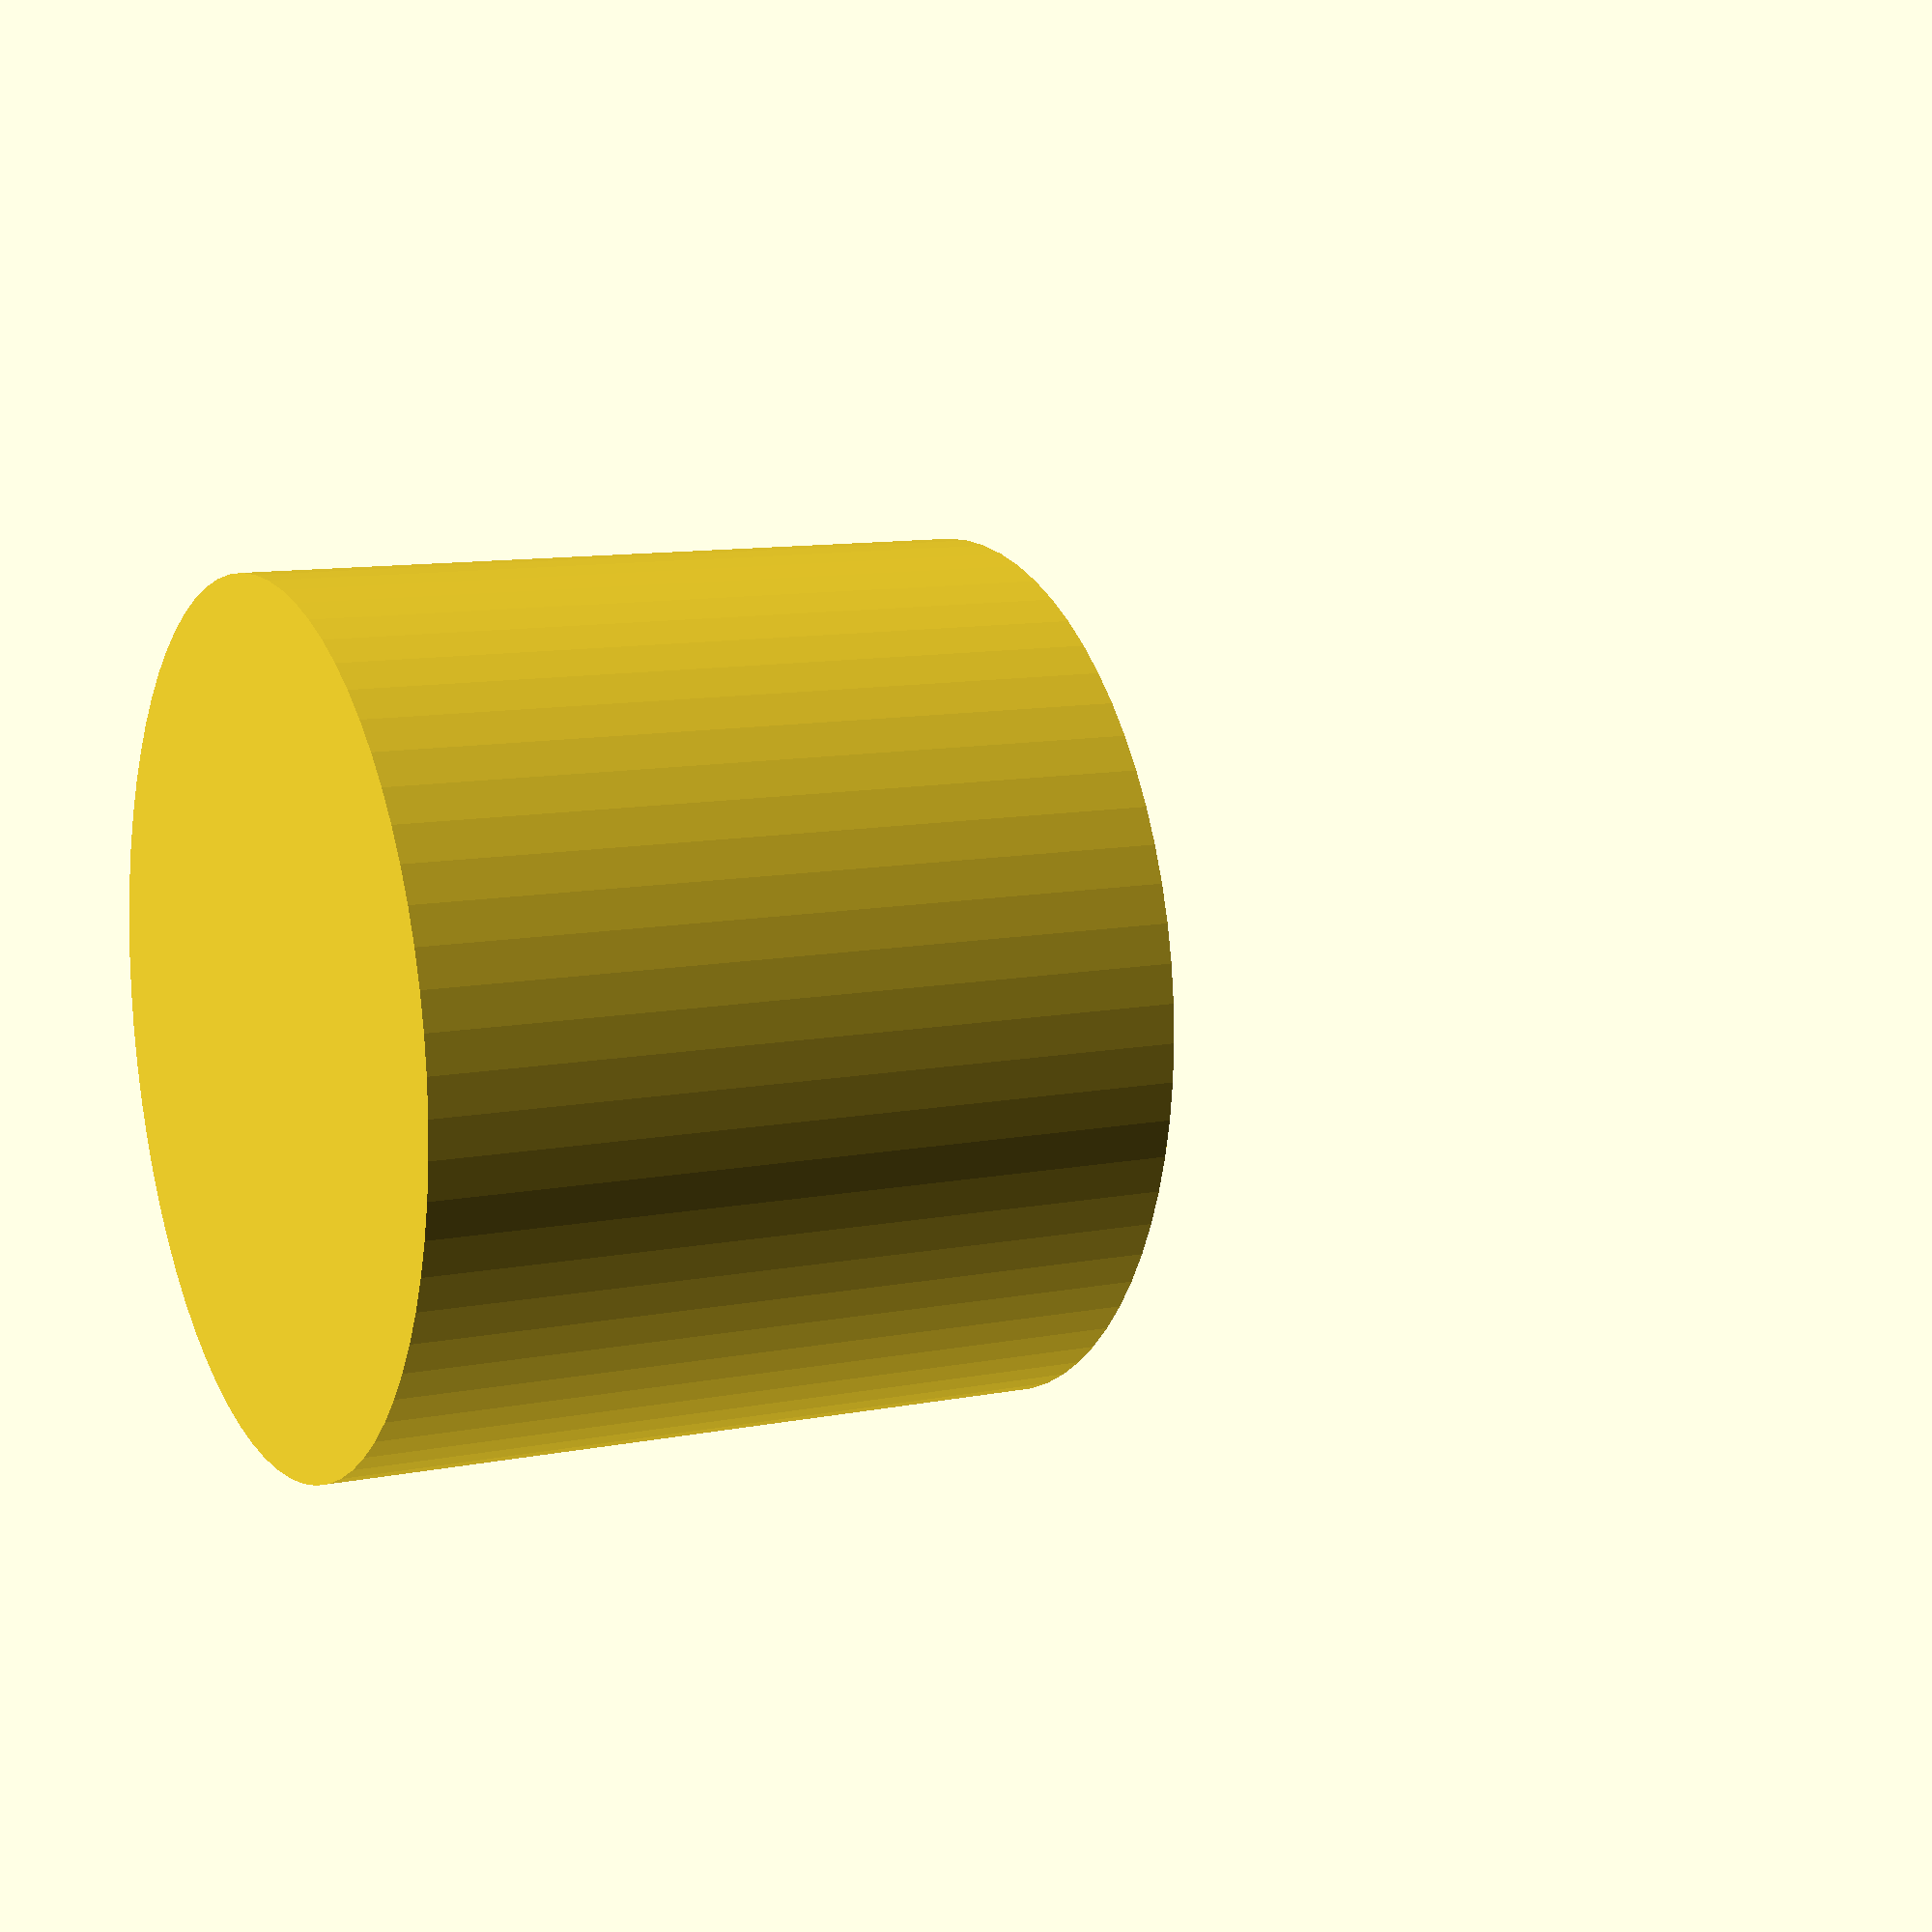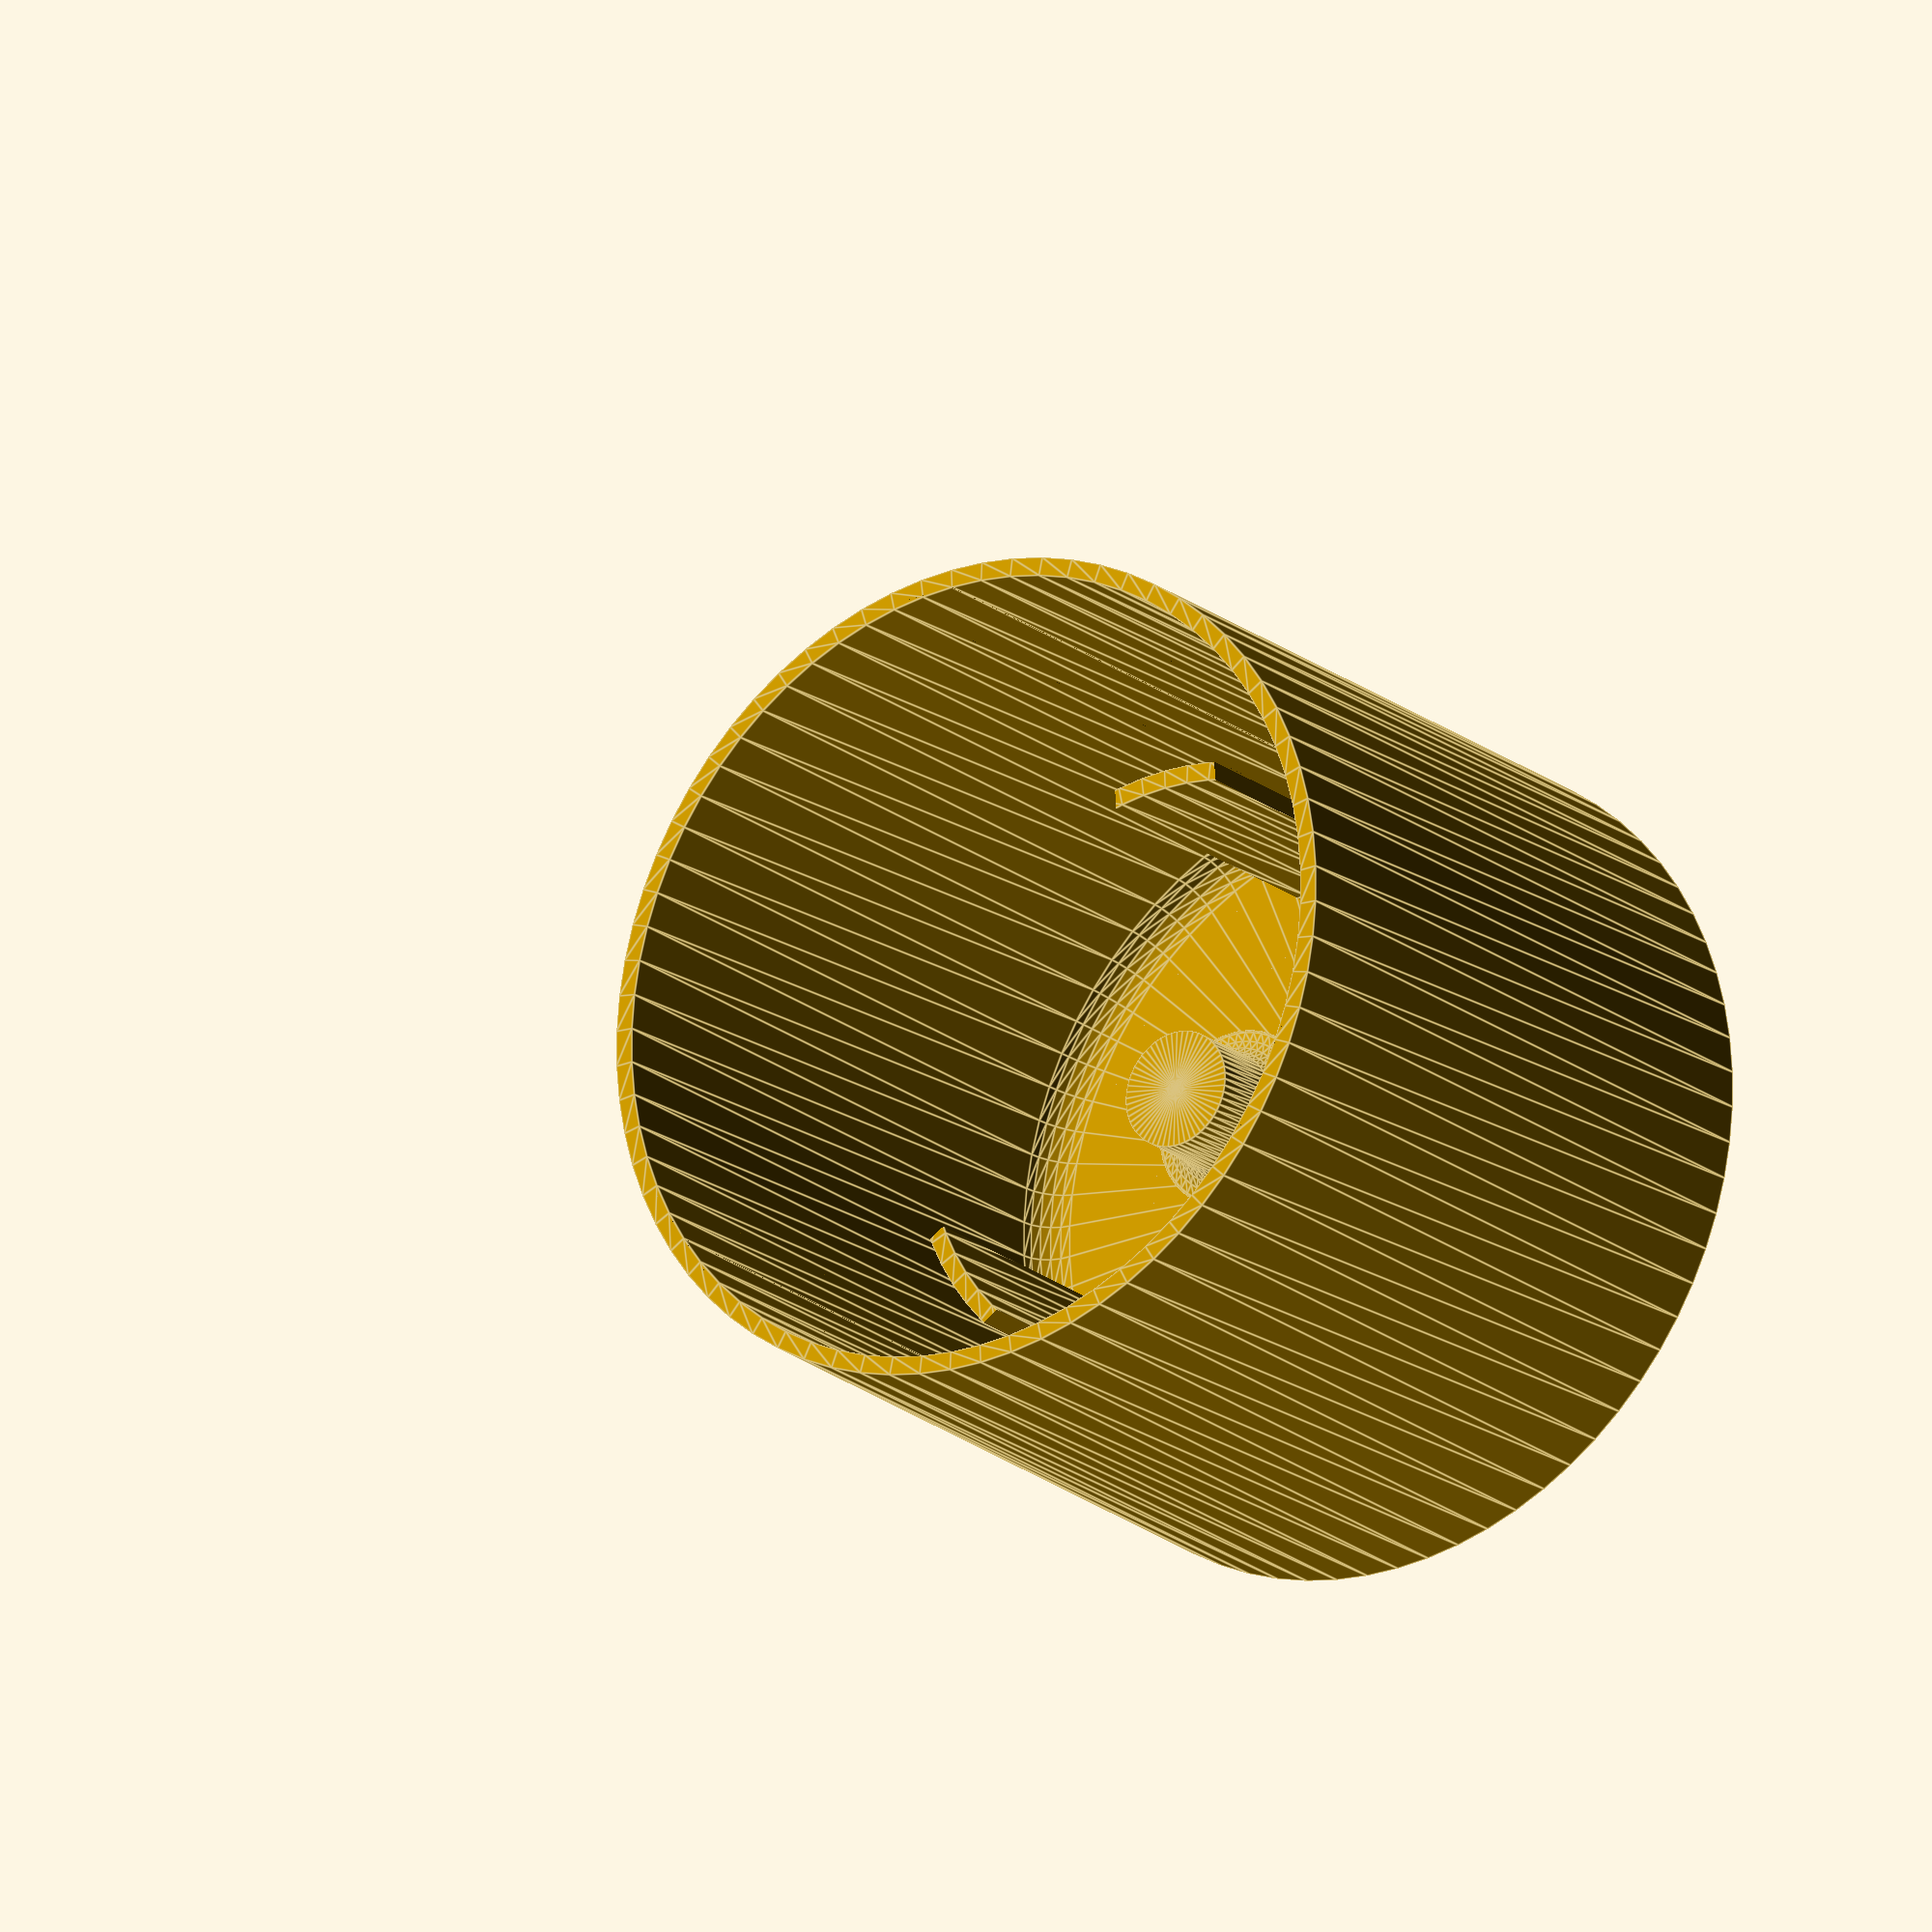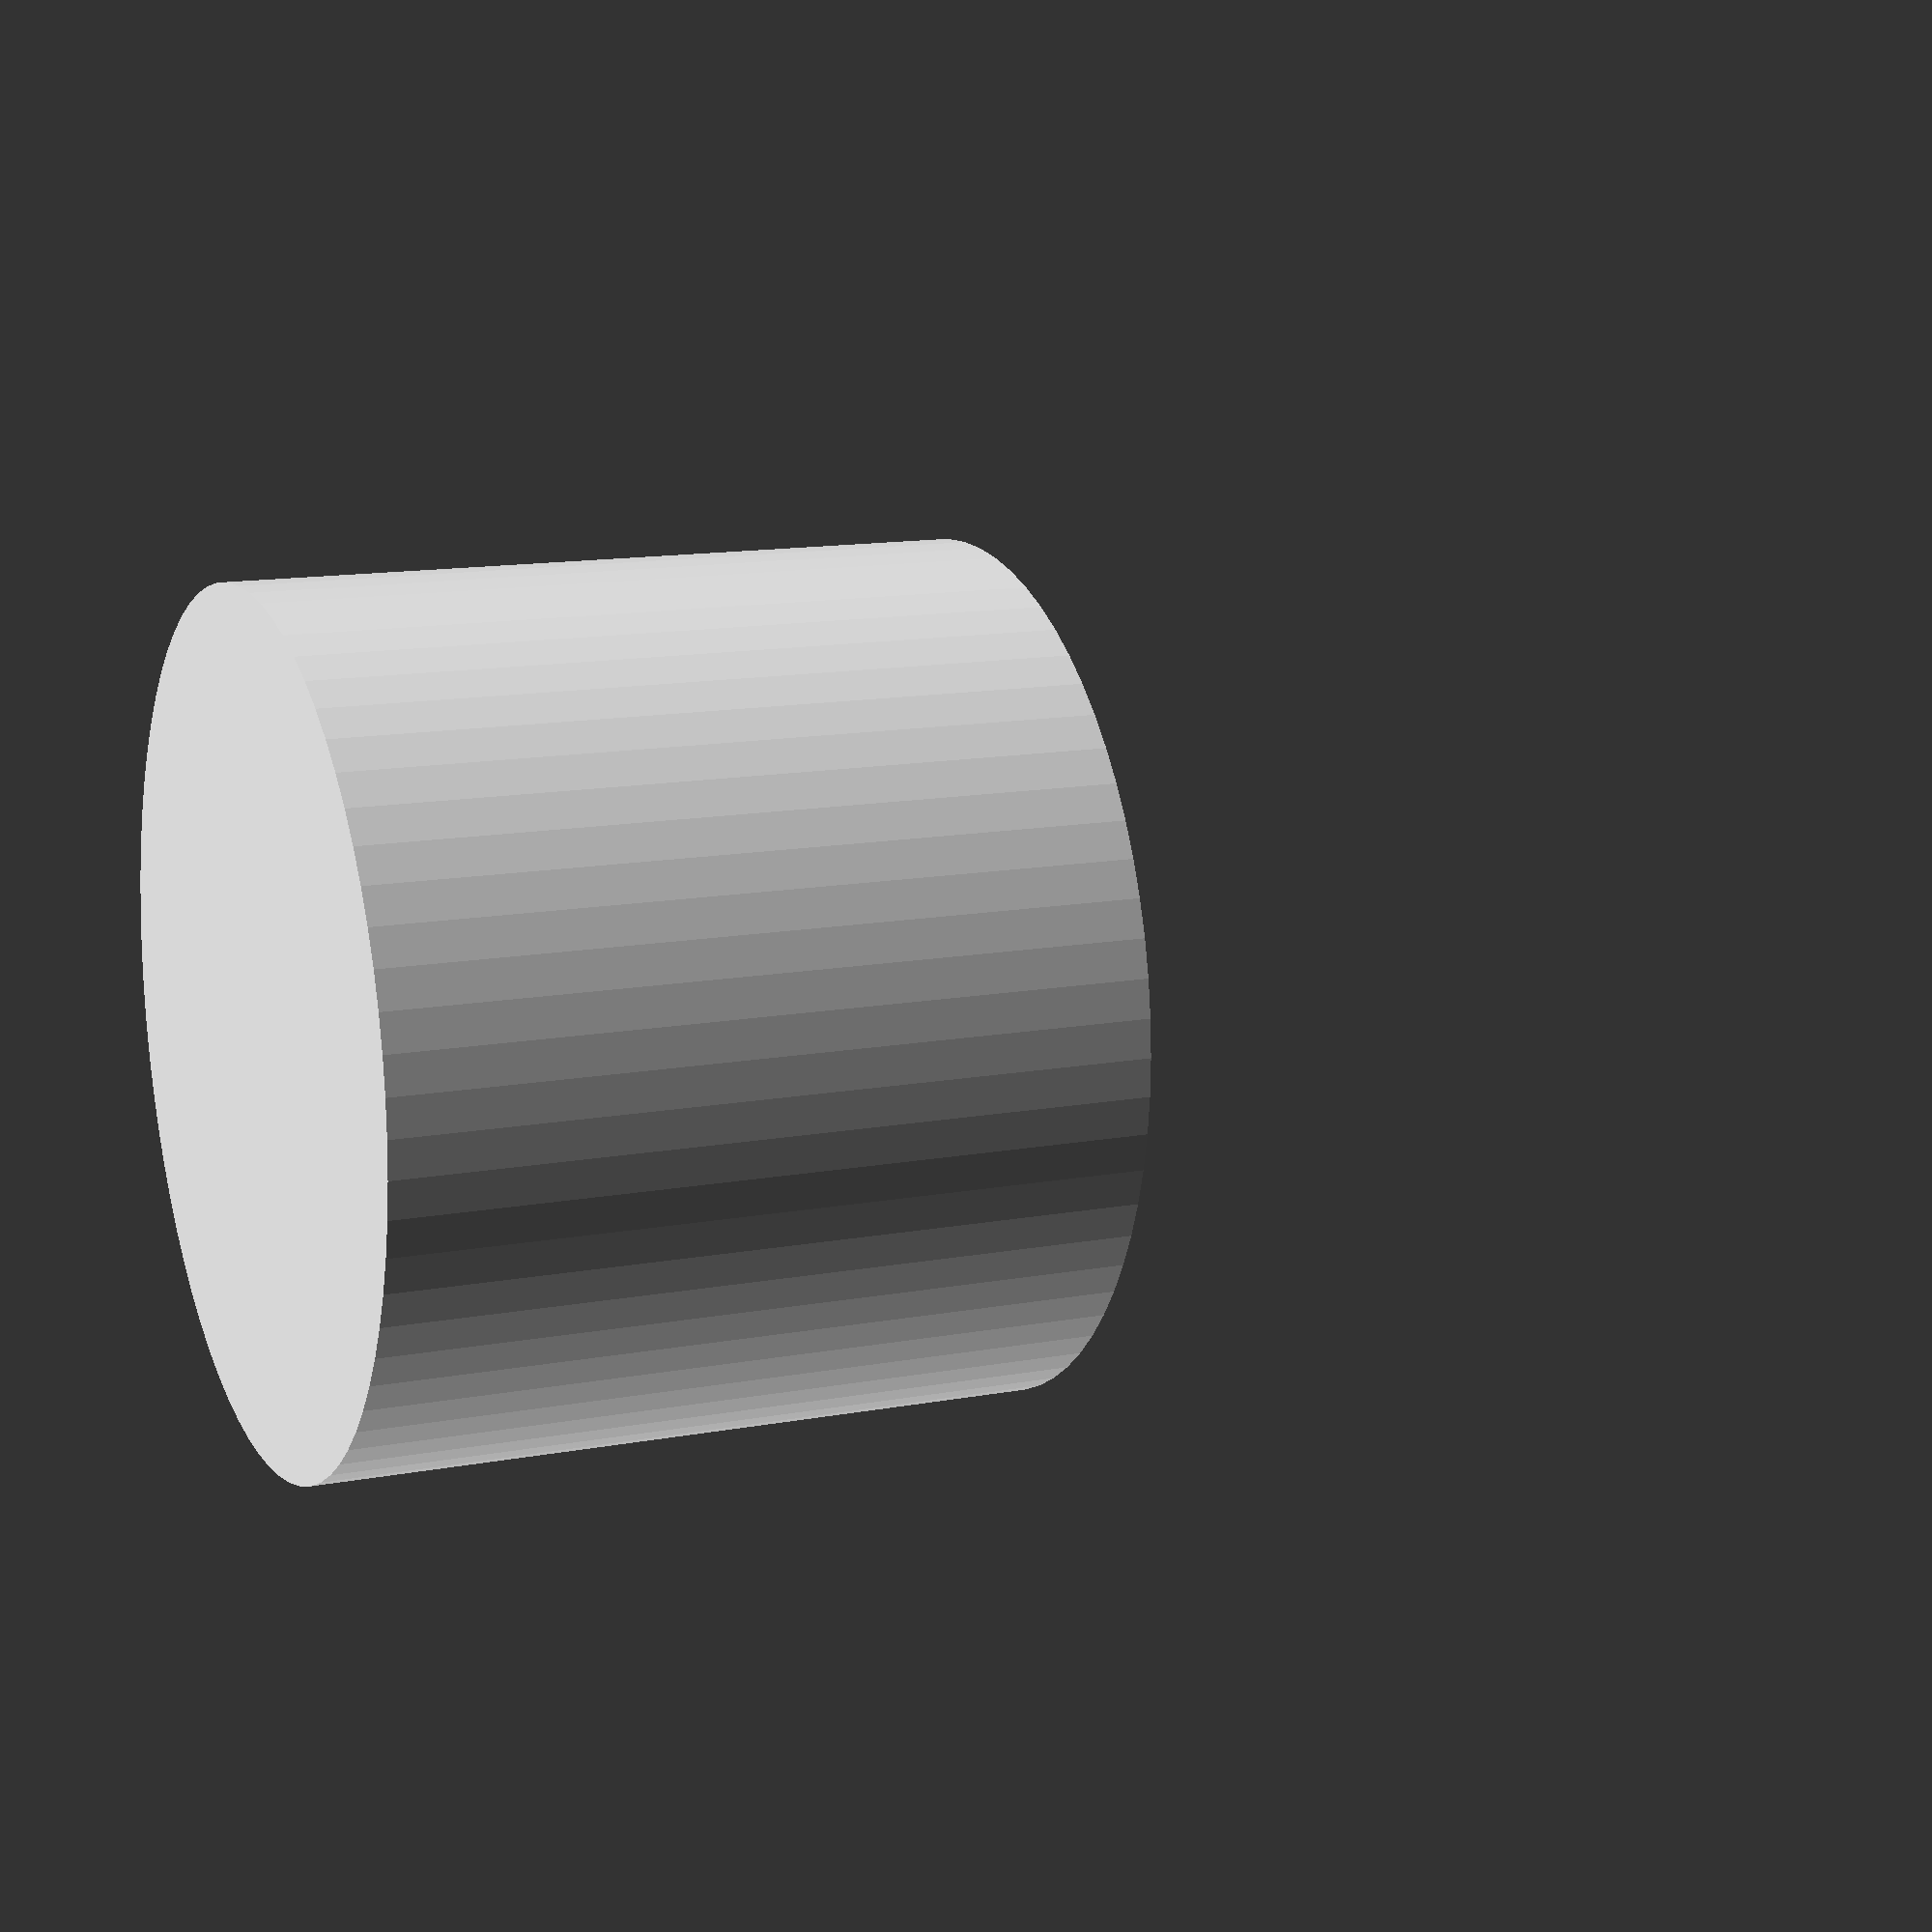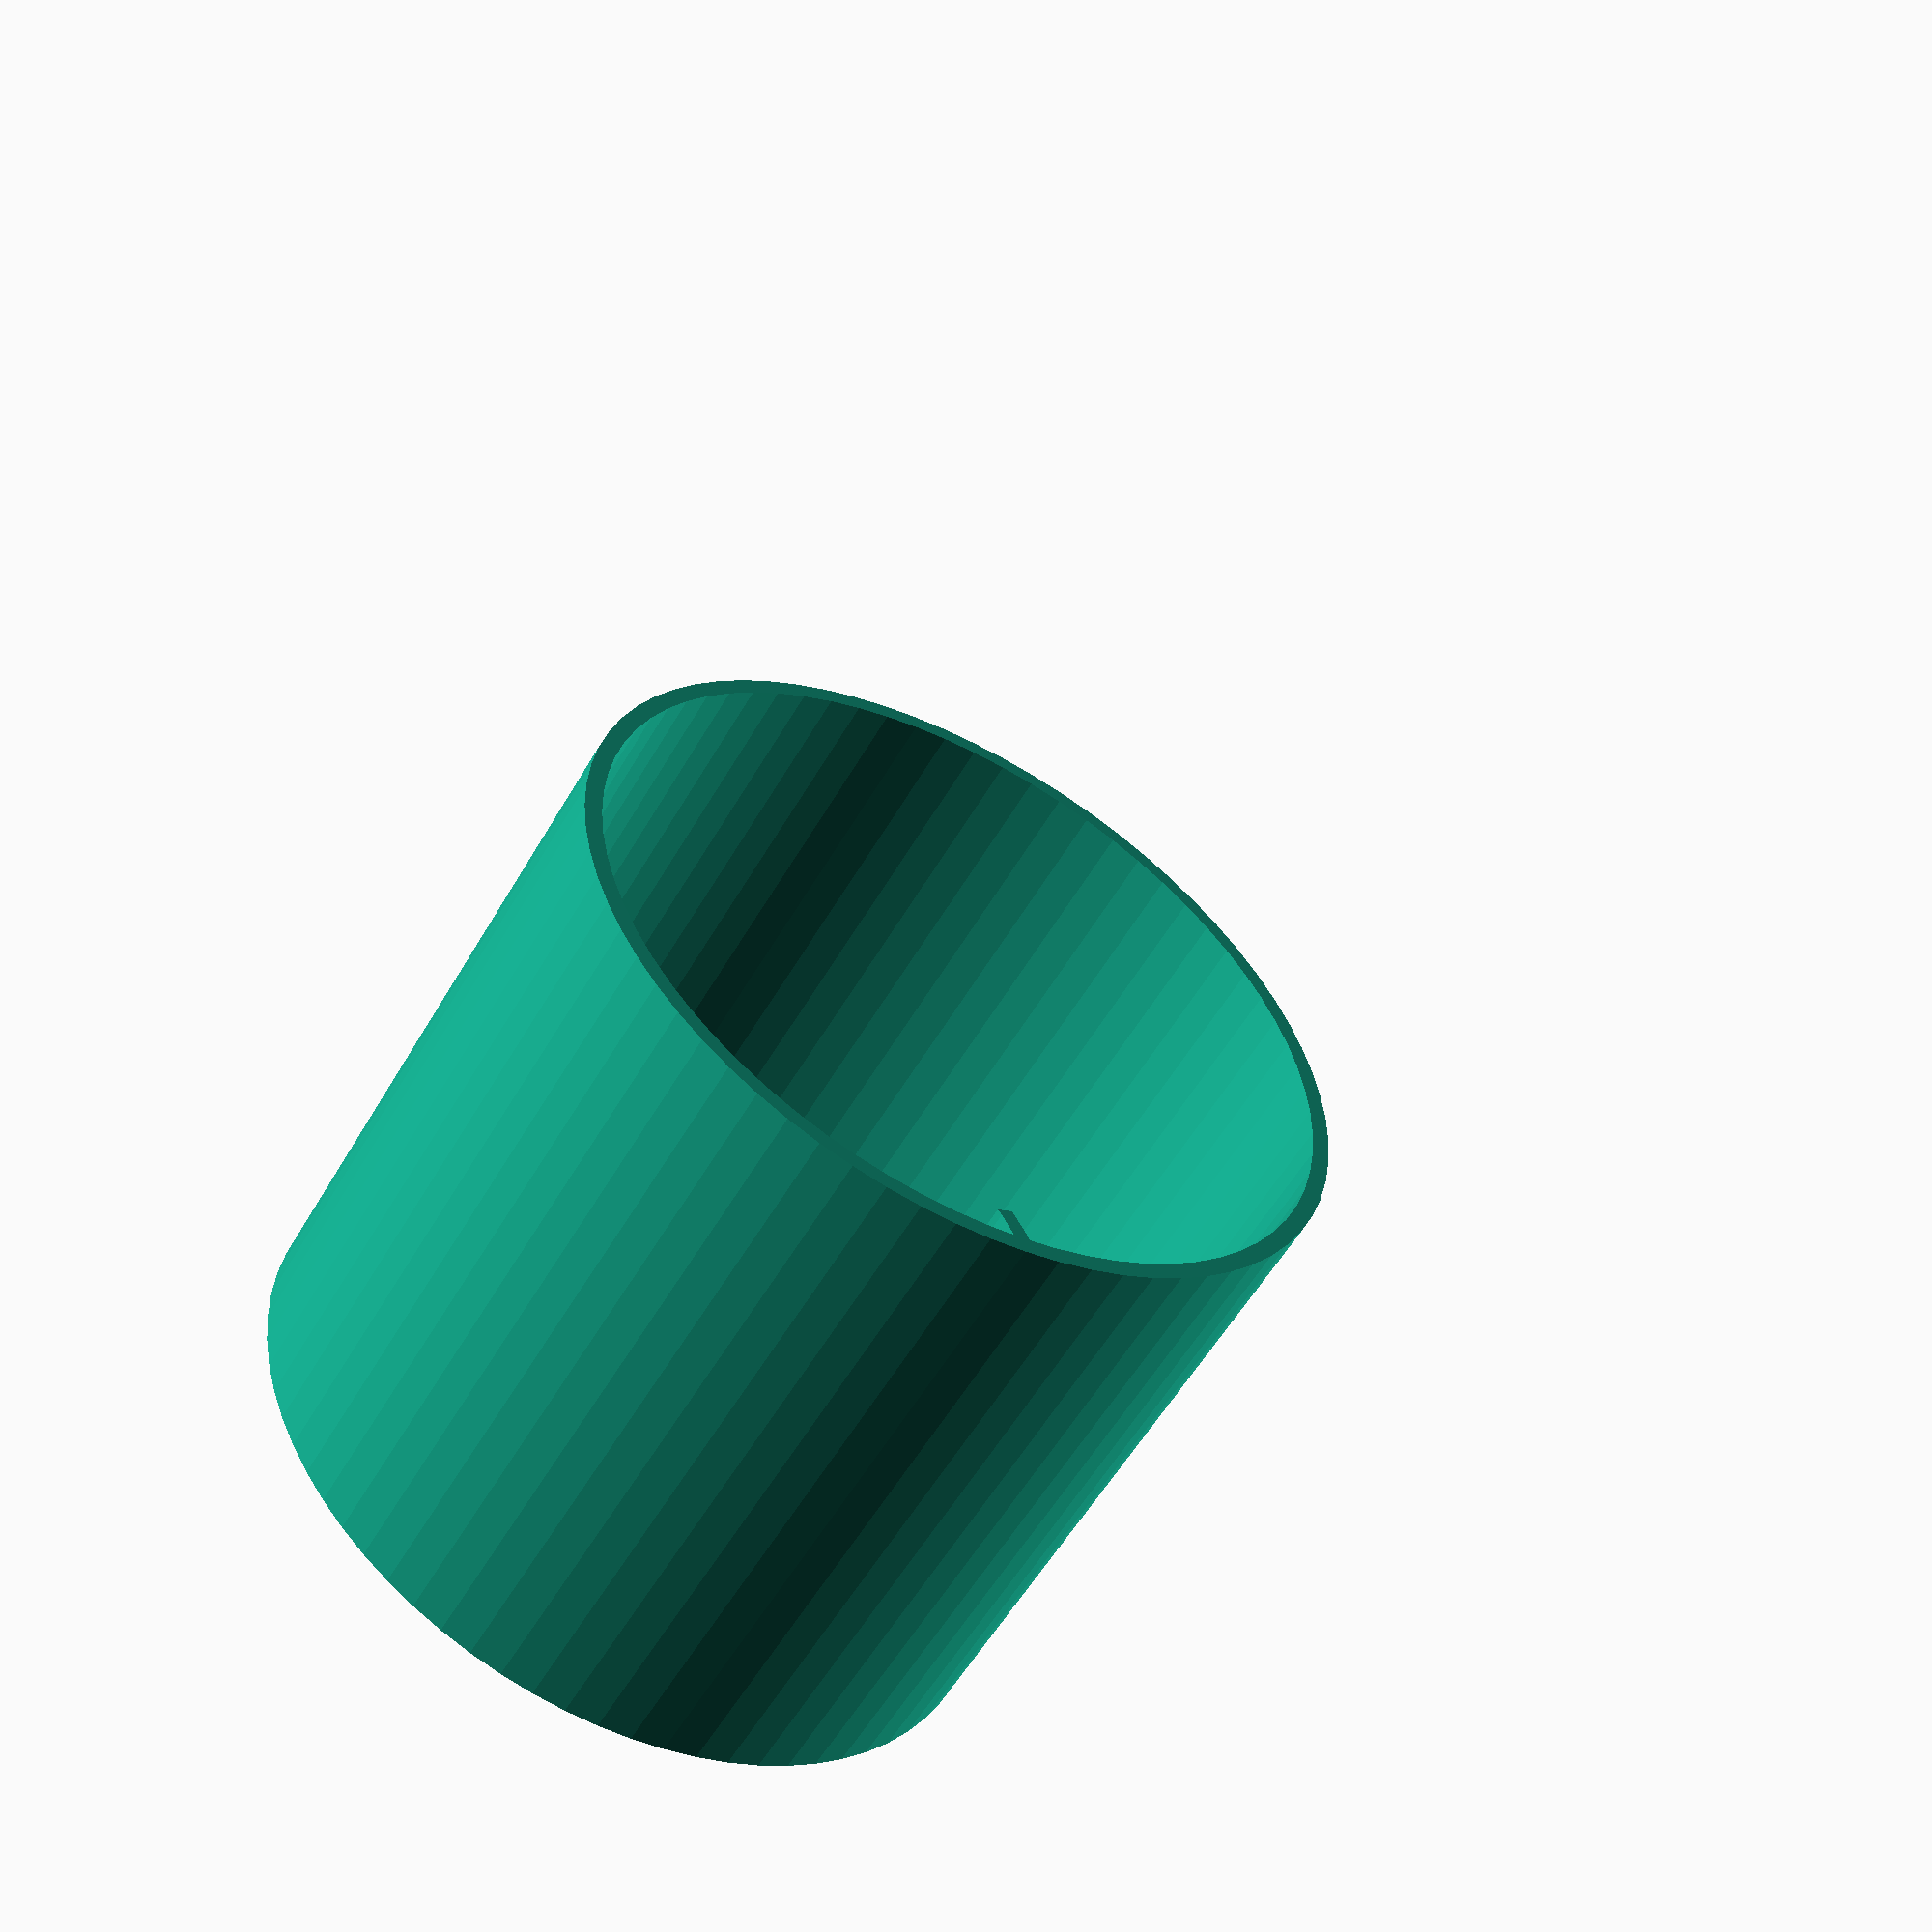
<openscad>
// -*- mode: SCAD ; c-file-style: "ellemtel" ; coding: utf-8 -*-
//
// NN
//
// © 2018–2019 Roland Sieker <ospalh@gmail.com>
// Licence: CC-BY-SA 4.0

/* [Global] */

// Set this to “render” and click on “Create Thing” when done with the setup.
preview = 1; // [0:render, 1:preview]
part = "bm"; // [bm: bain marie, t: test]

/* [Sizes] */

// Diameter of the pot to heat
pot_d = 58;  // [30:0.5:240]
// Hight of the bath
bath_h = 70; // [30:1:120]

// Space for water
w_water = 10; // [5:0.5:24]

/* [Hidden] */

// Done with the customizer



// *******************************************************
// Extra parameters. These can be changed reasonably safely.

// Angle of the sides of the bath
bath_angle = 90; // [45:5:90]

w = 1.8;  // Wall width
p = 1.2;  // Bottom, top plate hight
c = 0.4;  // Clearance

r_r = 3;  // rounding radius

// *******************************************************
// Some shortcuts. These shouldn’t be changed

module kmirror(maxis=[1, 0, 0])
{
   // Keep *and* mirror an object. Standard is left and right mirroring.
   children();
   mirror(maxis)
   {
      children();
   }
}

tau = 2 * PI;  // π is still wrong. τ = circumference / r
r_p = pot_d/2;
r_d = r_p + w_water;
r_a = r_r + w;
r_m = r_r + w/2;
r_rs = r_p*0.2;

// Höhe der Zentrierstege. Siehe unten.
// h_c = 30;

// Höhe des Potts im Wasser
h_pe = bath_h - w_water;

// Volumen Wasser, das der Pott verdrängt
V_pot = r_p * r_p * tau/2 * h_pe;

// Fläche bad
A_wb = r_d * r_d * tau/2;

// Gesamtvolumen, Oberteil
V_go = A_wb * h_pe;

// Wasservolumen ist
// (Näherung: gerade Zentrierstege)
// v_wasser = v_go - v_pot - h_c * 3 * r_rs * w
// h_c bestimmt aus
// v_unten = r_d * r_d * tau_/2 * h_c - h_c * 3 * r_rs * w = w_wasser

h_c = (V_go - V_pot) / A_wb;

h_c_e = h_c + w_water - 2;


some_distance = 50;
ms = 0.01;  // Muggeseggele.

// fn for differently sized objects and fs, fa; all for preview or rendering.
pna = 40;
pnb = 15;
pa = 5;
ps = 1;
rna = 180;
rnb = 30;
ra = 2;
rs = 0.25;
function na() = (preview) ? pna : rna;
function nb() = (preview) ? pnb : rnb;
$fs = (preview) ? ps : rs;
$fa = (preview) ? pa : ra;

// *******************************************************
// End setup



// *******************************************************
// Generate the parts


if ("bm" == part)
{
   bain_marie();
}
if ("t" == part)
{
   2d_raiser();
}


// *******************************************************
// Code for the parts themselves

module bain_marie()
{
   bath();
   pot_centerers();
   pot_raisers();
}

module bath()
{
   rotate_extrude()
   {
      2d_bath();
   }
}

module pot_centerers()
{
   intersection()
   {
      full_centerer();
      union()
      {
         for (a=[0, 120, 240])
         {
            rotate([0,0,a])
            {
               translate([0,-r_rs, ms])
               {
                  cube([r_d, 2*r_rs, 2*bath_h]);
               }
            }
         }
      }
   }
}


module full_centerer()
{
   translate([0,0,ms])
   rotate_extrude()
   {
      2d_centerer();
   }
}


module 2d_centerer()
{
   translate([r_p+w/2,0])
   {
      difference()
      {
         translate([0,h_c_e/2])
         {
            square([w+2*r_r,h_c_e], center=true);
         }
         kmirror()
         {
            hull()
            {
               translate([-r_r-w/2, p+r_r])
               {
                  circle(r_r);
               }
               translate([-r_r-w/2-ms, p+h_c_e])
               {
                  square([r_r+ms,r_r]); // the hight is so we can see it
               }
            }
         }
      }
   }
}

module pot_raisers()
{

   for (a=[0, 120, 240])
   {
      rotate([0, 0, a])
      {
         pot_raiser();
      }
   }
}

module pot_raiser()
{
   translate([-r_p+1.8*r_rs, 0, ms])
   {
      rotate_extrude()
      {
         2d_raiser();
      }
   }
}

module 2d_raiser()
{
   difference()
   {
      square([r_rs+r_r-ms, w_water+p]);
      hull()
      {
         translate([r_rs+r_r,r_r+p])
         {
            circle(r_r);
         }
         translate([r_rs, p+w_water+ms])
         {
            square([r_r+ms,r_r]); // the hight is so we can see it
         }
      }

   }
}

module 2d_bath()
{
   difference()
   {
      square([r_d+w, bath_h]);
      hull()
      {
         translate([r_d-r_r,r_r+p])
         {
            circle(r_r);
         }
         translate([0,p])
         {
            square([ms,ms]);
         }
         translate([0,bath_h+p+ms])
         {
            square([r_d, ms]);
         }
      }

   }
}

</openscad>
<views>
elev=169.5 azim=139.7 roll=296.8 proj=p view=wireframe
elev=200.1 azim=87.6 roll=145.2 proj=o view=edges
elev=347.1 azim=235.3 roll=246.4 proj=p view=solid
elev=55.2 azim=96.4 roll=330.5 proj=p view=wireframe
</views>
